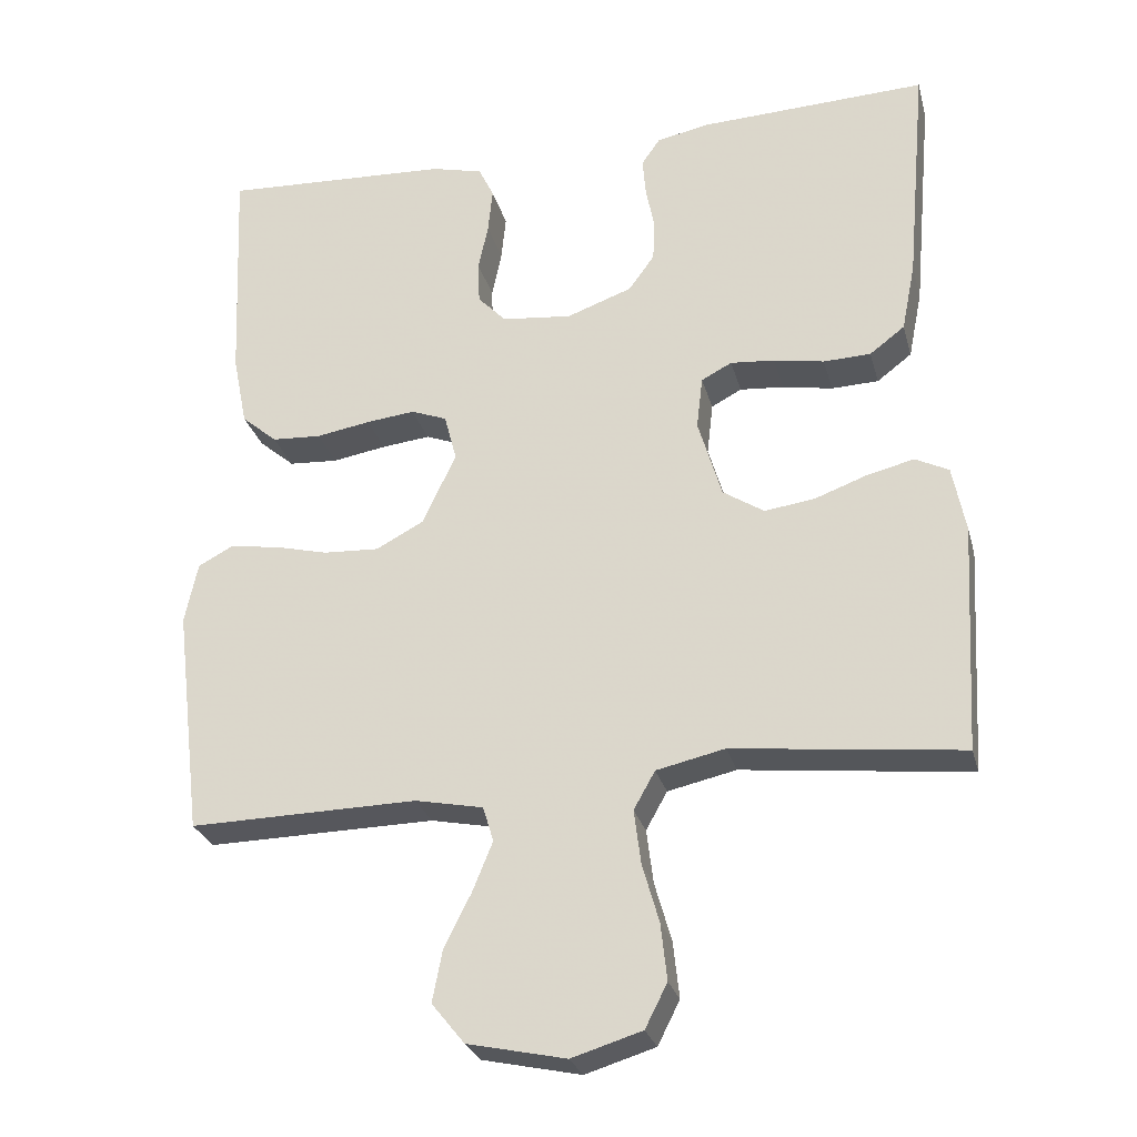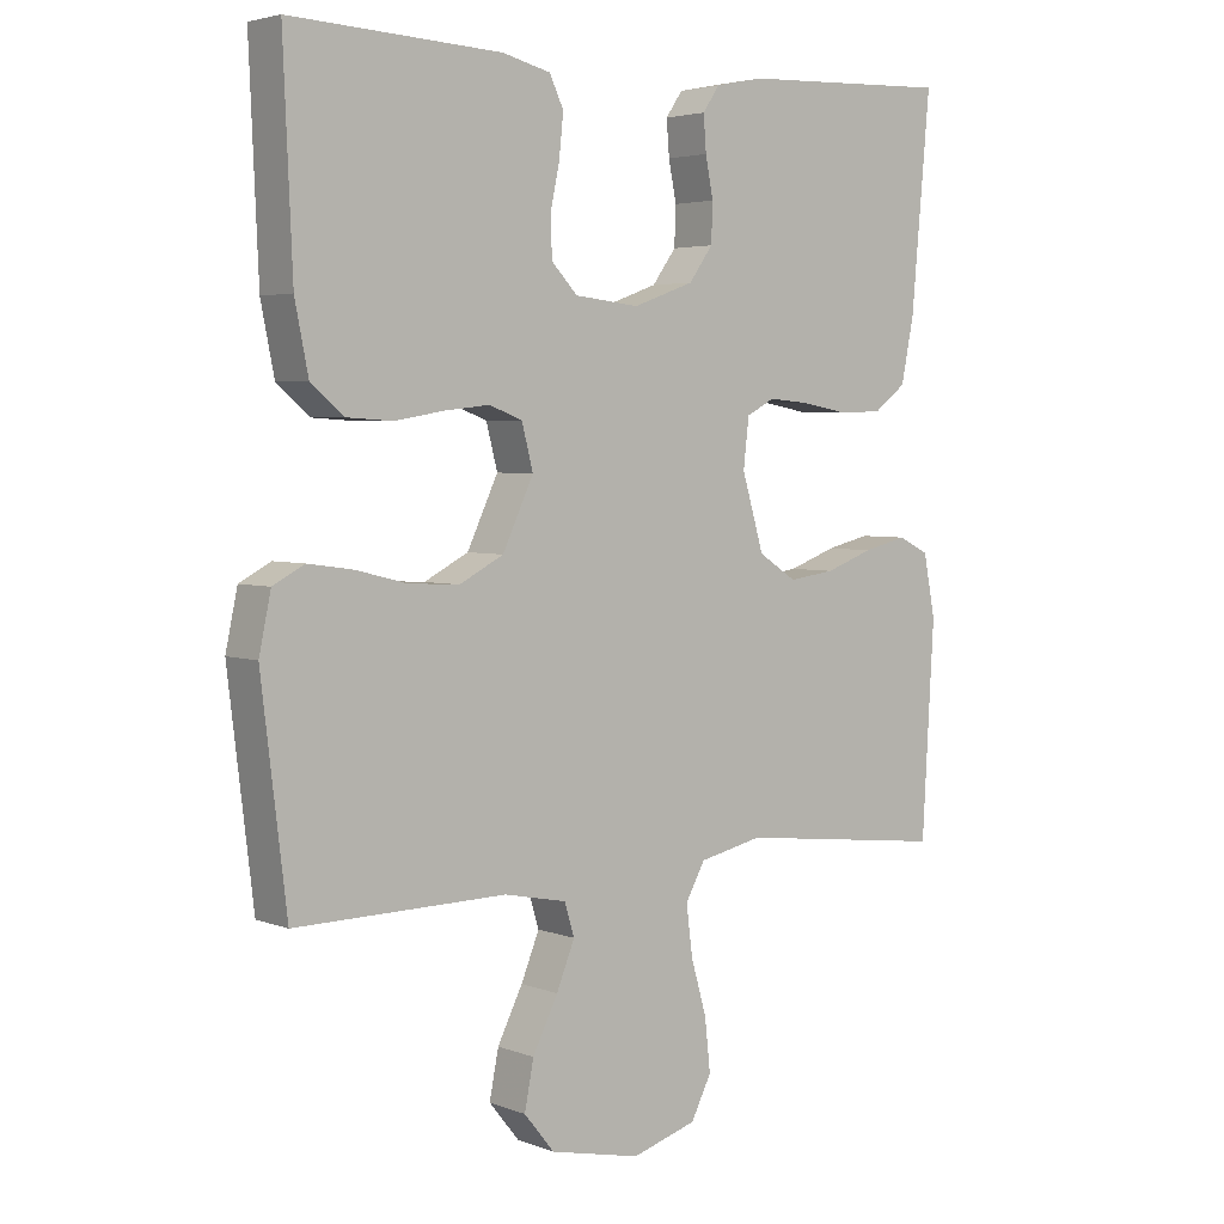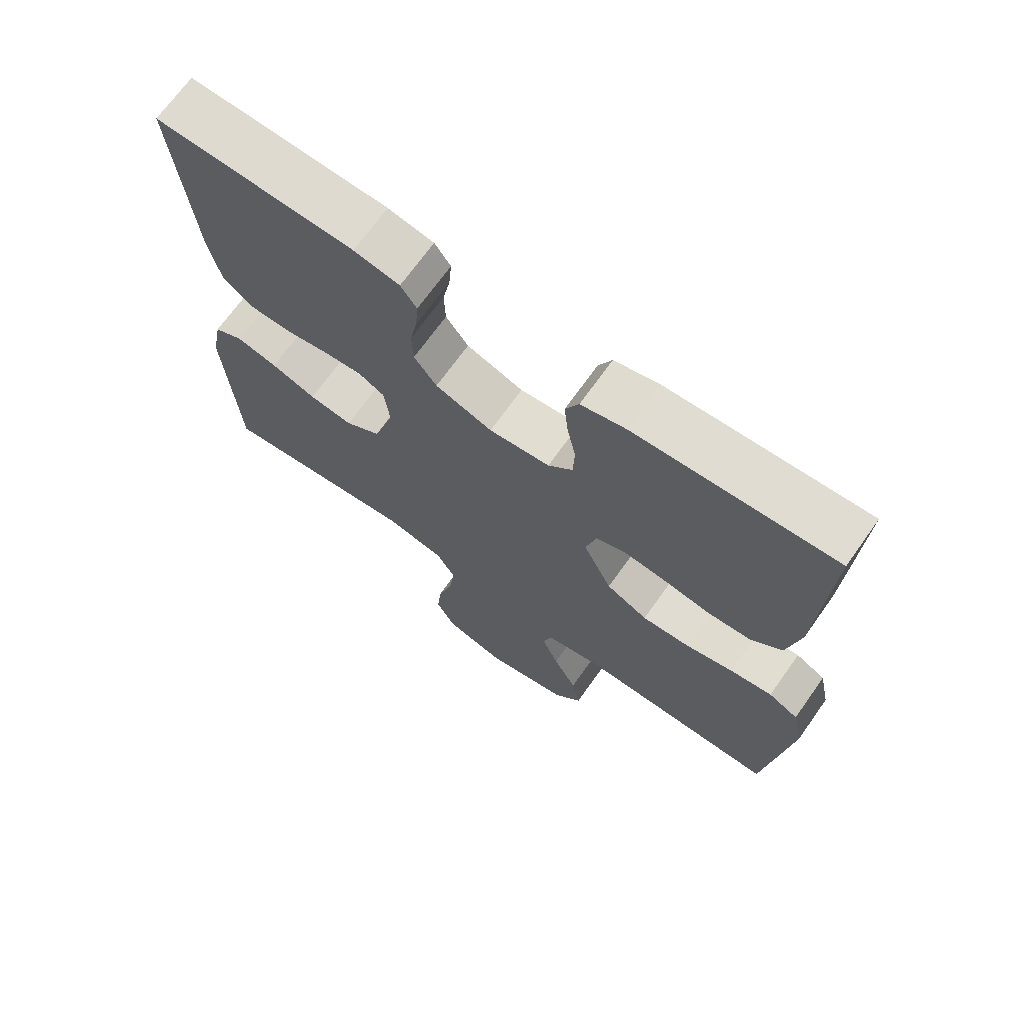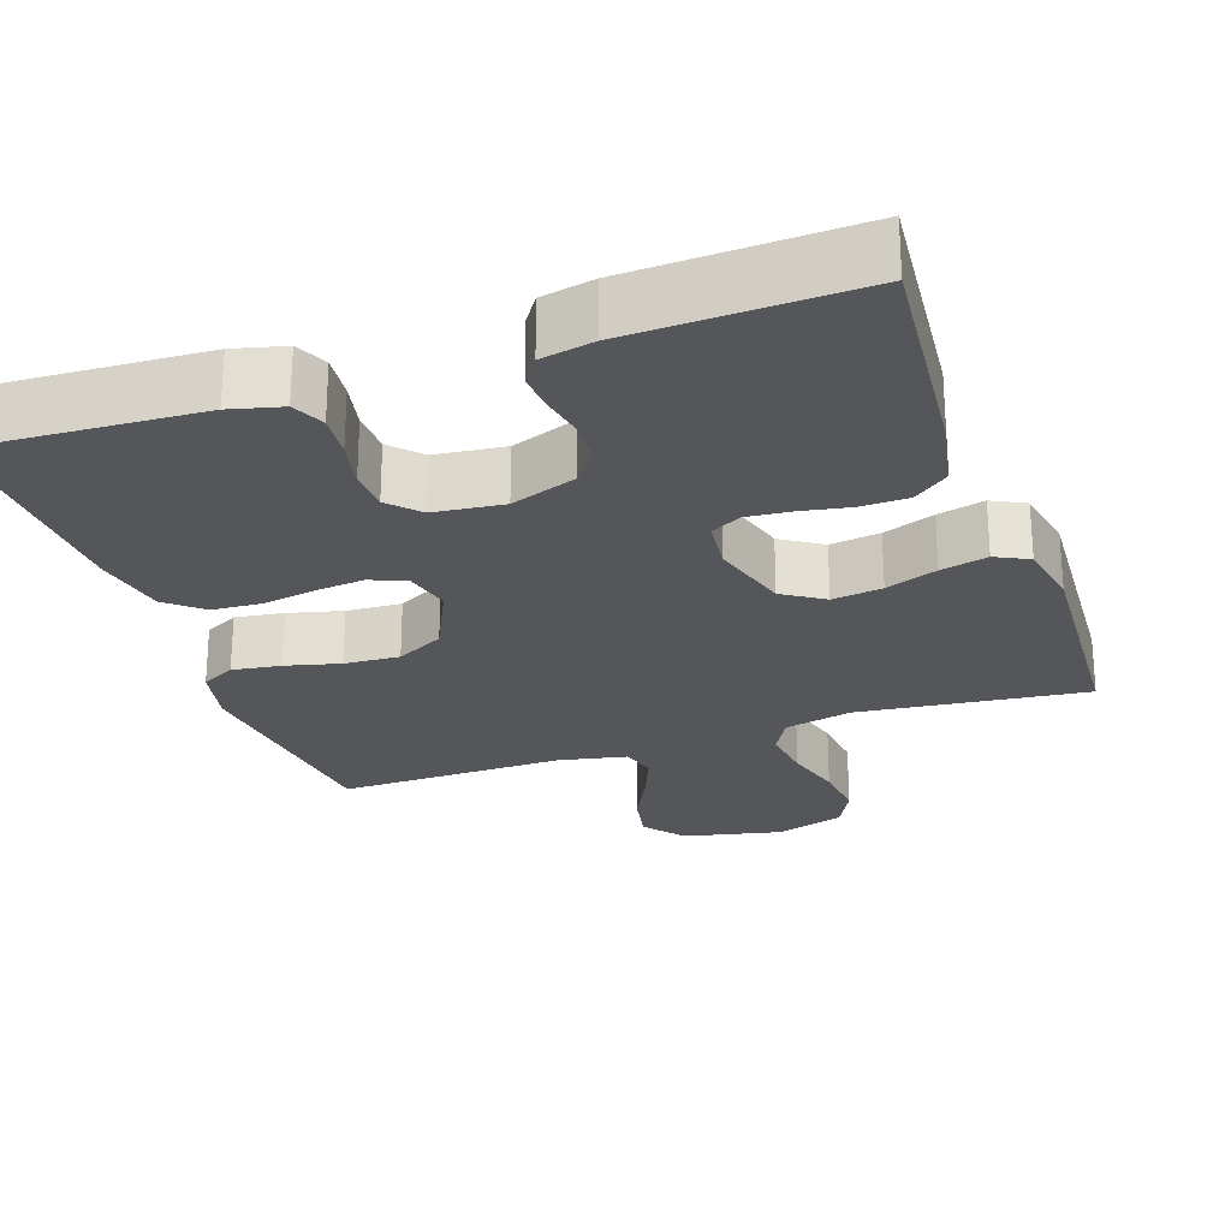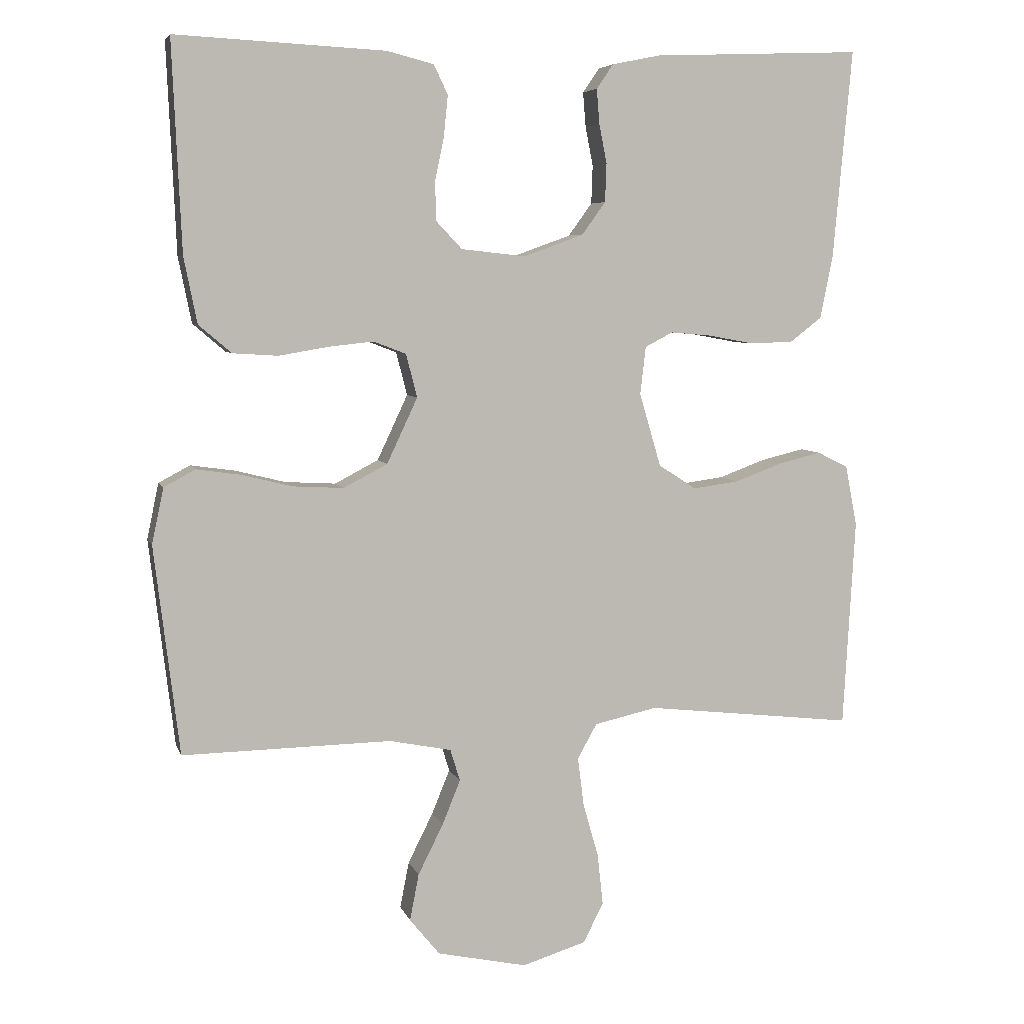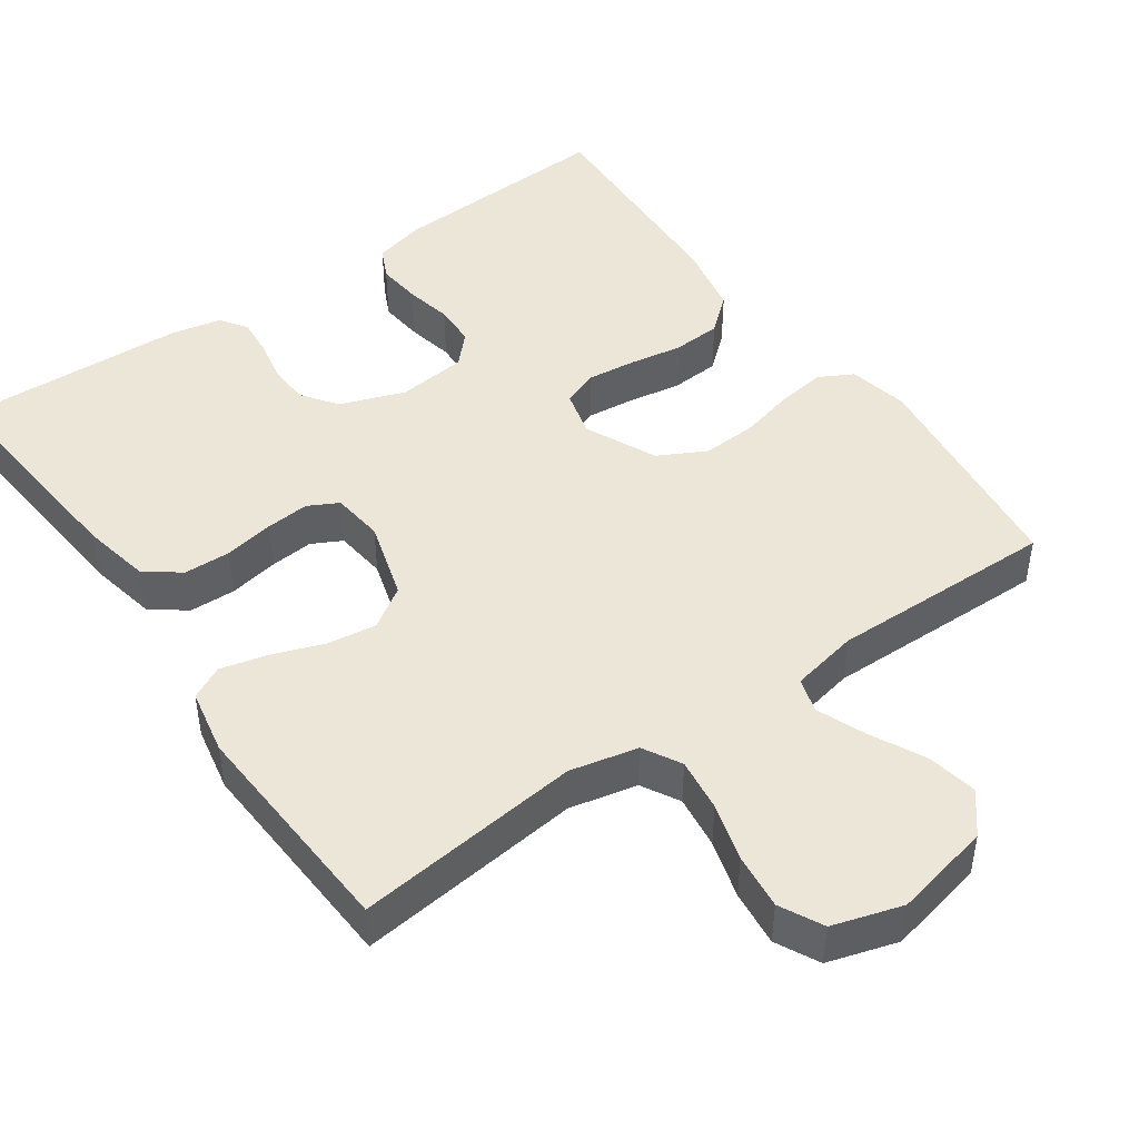
<metadata>
{"format":"obj","ext":"obj","renderer":"f3d","projection":"perspective","resolution":1024,"background":"white","views":[{"elev":-27.4,"azim":14.3,"up":"+Z"},{"elev":3.9,"azim":-39.2,"up":"+Z"},{"elev":69.8,"azim":-144.6,"up":"+Z"},{"elev":-25.1,"azim":19.0,"up":"+Y"},{"elev":6.0,"azim":-14.5,"up":"+Z"},{"elev":46.1,"azim":144.9,"up":"+Y"}]}
</metadata>
<code>
v -0.5 0.07 -0.5
v -0.536 0.07 -0.2
v -0.519 0.07 -0.12
v -0.474 0.07 -0.096
v -0.41 0.07 -0.105
v -0.338 0.07 -0.123
v -0.265 0.07 -0.127
v -0.202 0.07 -0.094
v -0.158 0.07 0
v -0.174 0.07 0.062
v -0.221 0.07 0.08
v -0.285 0.07 0.073
v -0.356 0.07 0.061
v -0.421 0.07 0.065
v -0.468 0.07 0.105
v -0.487 0.07 0.2
v -0.5 0.07 0.5
v -0.2 0.07 0.485
v -0.132 0.07 0.468
v -0.112 0.07 0.426
v -0.118 0.07 0.367
v -0.131 0.07 0.305
v -0.129 0.07 0.249
v -0.092 0.07 0.21
v 0 0.07 0.2
v 0.086 0.07 0.231
v 0.12 0.07 0.278
v 0.122 0.07 0.333
v 0.111 0.07 0.389
v 0.107 0.07 0.439
v 0.131 0.07 0.474
v 0.2 0.07 0.488
v 0.5 0.07 0.5
v 0.473 0.07 0.2
v 0.455 0.07 0.11
v 0.409 0.07 0.075
v 0.347 0.07 0.073
v 0.281 0.07 0.085
v 0.223 0.07 0.09
v 0.183 0.07 0.069
v 0.175 0.07 0
v 0.206 0.07 -0.105
v 0.26 0.07 -0.14
v 0.326 0.07 -0.131
v 0.394 0.07 -0.106
v 0.456 0.07 -0.091
v 0.5 0.07 -0.113
v 0.517 0.07 -0.2
v 0.5 0.07 -0.5
v 0.2 0.07 -0.466
v 0.11 0.07 -0.486
v 0.082 0.07 -0.536
v 0.091 0.07 -0.607
v 0.113 0.07 -0.684
v 0.121 0.07 -0.758
v 0.092 0.07 -0.815
v 0 0.07 -0.843
v -0.129 0.07 -0.815
v -0.172 0.07 -0.762
v -0.159 0.07 -0.695
v -0.123 0.07 -0.623
v -0.097 0.07 -0.559
v -0.111 0.07 -0.513
v -0.2 0.07 -0.495
v -0.5 0 -0.5
v -0.536 0 -0.2
v -0.519 0 -0.12
v -0.474 0 -0.096
v -0.41 0 -0.105
v -0.338 0 -0.123
v -0.265 0 -0.127
v -0.202 0 -0.094
v -0.158 0 0
v -0.174 0 0.062
v -0.221 0 0.08
v -0.285 0 0.073
v -0.356 0 0.061
v -0.421 0 0.065
v -0.468 0 0.105
v -0.487 0 0.2
v -0.5 0 0.5
v -0.2 0 0.485
v -0.132 0 0.468
v -0.112 0 0.426
v -0.118 0 0.367
v -0.131 0 0.305
v -0.129 0 0.249
v -0.092 0 0.21
v 0 0 0.2
v 0.086 0 0.231
v 0.12 0 0.278
v 0.122 0 0.333
v 0.111 0 0.389
v 0.107 0 0.439
v 0.131 0 0.474
v 0.2 0 0.488
v 0.5 0 0.5
v 0.473 0 0.2
v 0.455 0 0.11
v 0.409 0 0.075
v 0.347 0 0.073
v 0.281 0 0.085
v 0.223 0 0.09
v 0.183 0 0.069
v 0.175 0 0
v 0.206 0 -0.105
v 0.26 0 -0.14
v 0.326 0 -0.131
v 0.394 0 -0.106
v 0.456 0 -0.091
v 0.5 0 -0.113
v 0.517 0 -0.2
v 0.5 0 -0.5
v 0.2 0 -0.466
v 0.11 0 -0.486
v 0.082 0 -0.536
v 0.091 0 -0.607
v 0.113 0 -0.684
v 0.121 0 -0.758
v 0.092 0 -0.815
v 0 0 -0.843
v -0.129 0 -0.815
v -0.172 0 -0.762
v -0.159 0 -0.695
v -0.123 0 -0.623
v -0.097 0 -0.559
v -0.111 0 -0.513
v -0.2 0 -0.495
f 59 60 61
f 58 59 61
f 57 58 61
f 56 57 61
f 55 56 61
f 54 55 61
f 53 54 61
f 52 53 61 62
f 51 52 62 63
f 48 49 50
f 47 48 50
f 46 47 50
f 45 46 50
f 44 45 50
f 51 63 64
f 50 51 64
f 44 50 64
f 43 44 64
f 36 37 38
f 35 36 38
f 34 35 38
f 33 34 38
f 32 33 38
f 31 32 38
f 30 31 38
f 29 30 38
f 28 29 38
f 27 28 38 39
f 26 27 39 40
f 20 21 22
f 19 20 22
f 18 19 22
f 17 18 22
f 16 17 22
f 15 16 22
f 14 15 22
f 13 14 22
f 12 13 22
f 11 12 22 23
f 10 11 23 24
f 4 5 6
f 3 4 6
f 2 3 6
f 1 2 6
f 64 1 6
f 64 6 7
f 64 7 8
f 43 64 8
f 42 43 8
f 41 42 8 9
f 41 9 10
f 40 41 10
f 26 40 10
f 25 26 10
f 10 24 25
f 125 124 123
f 125 123 122
f 125 122 121
f 125 121 120
f 125 120 119
f 125 119 118
f 125 118 117
f 126 125 117 116
f 127 126 116 115
f 114 113 112
f 114 112 111
f 114 111 110
f 114 110 109
f 114 109 108
f 128 127 115
f 128 115 114
f 128 114 108
f 128 108 107
f 102 101 100
f 102 100 99
f 102 99 98
f 102 98 97
f 102 97 96
f 102 96 95
f 102 95 94
f 102 94 93
f 102 93 92
f 103 102 92 91
f 104 103 91 90
f 86 85 84
f 86 84 83
f 86 83 82
f 86 82 81
f 86 81 80
f 86 80 79
f 86 79 78
f 86 78 77
f 86 77 76
f 87 86 76 75
f 88 87 75 74
f 70 69 68
f 70 68 67
f 70 67 66
f 70 66 65
f 70 65 128
f 71 70 128
f 72 71 128
f 72 128 107
f 72 107 106
f 73 72 106 105
f 74 73 105
f 74 105 104
f 74 104 90
f 74 90 89
f 89 88 74
f 1 65 66 2
f 2 66 67 3
f 3 67 68 4
f 4 68 69 5
f 5 69 70 6
f 6 70 71 7
f 7 71 72 8
f 8 72 73 9
f 9 73 74 10
f 10 74 75 11
f 11 75 76 12
f 12 76 77 13
f 13 77 78 14
f 14 78 79 15
f 15 79 80 16
f 16 80 81 17
f 17 81 82 18
f 18 82 83 19
f 19 83 84 20
f 20 84 85 21
f 21 85 86 22
f 22 86 87 23
f 23 87 88 24
f 24 88 89 25
f 25 89 90 26
f 26 90 91 27
f 27 91 92 28
f 28 92 93 29
f 29 93 94 30
f 30 94 95 31
f 31 95 96 32
f 32 96 97 33
f 33 97 98 34
f 34 98 99 35
f 35 99 100 36
f 36 100 101 37
f 37 101 102 38
f 38 102 103 39
f 39 103 104 40
f 40 104 105 41
f 41 105 106 42
f 42 106 107 43
f 43 107 108 44
f 44 108 109 45
f 45 109 110 46
f 46 110 111 47
f 47 111 112 48
f 48 112 113 49
f 49 113 114 50
f 50 114 115 51
f 51 115 116 52
f 52 116 117 53
f 53 117 118 54
f 54 118 119 55
f 55 119 120 56
f 56 120 121 57
f 57 121 122 58
f 58 122 123 59
f 59 123 124 60
f 60 124 125 61
f 61 125 126 62
f 62 126 127 63
f 63 127 128 64
f 64 128 65 1

</code>
